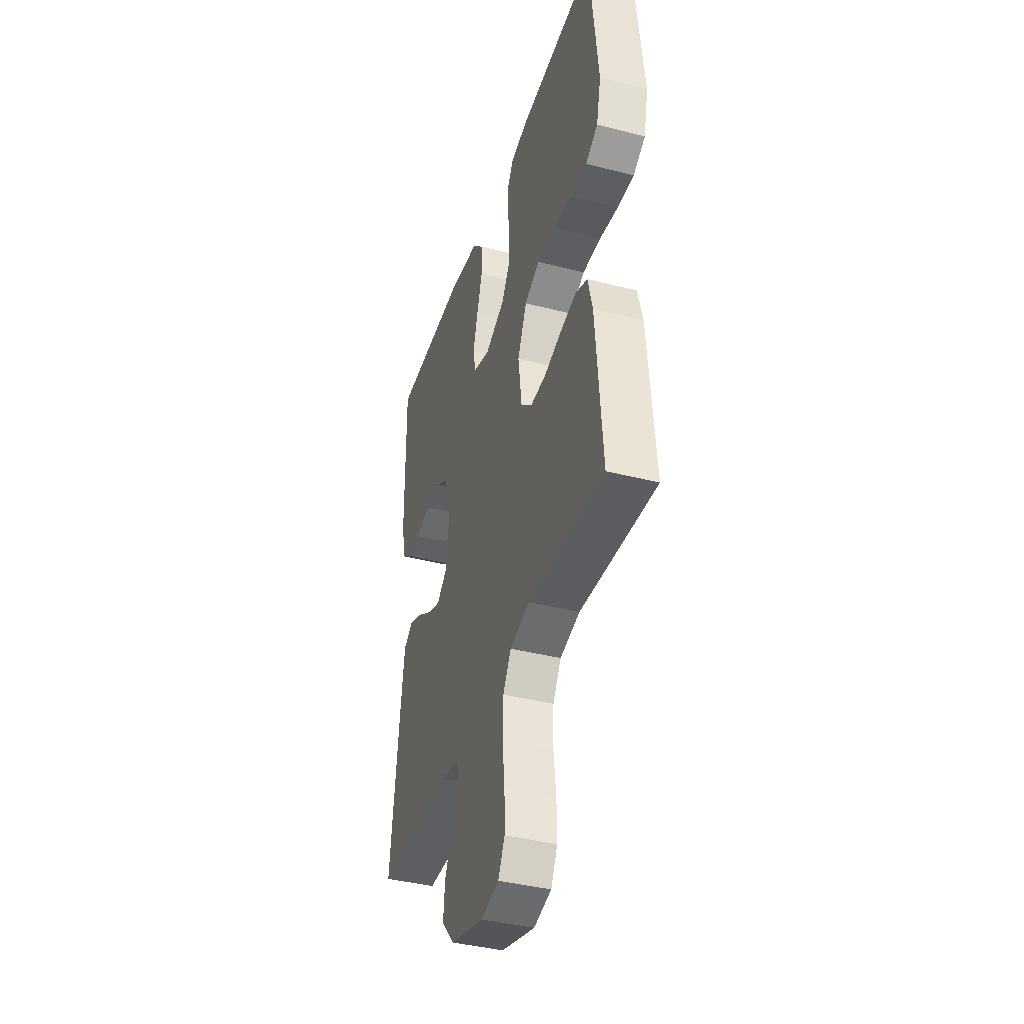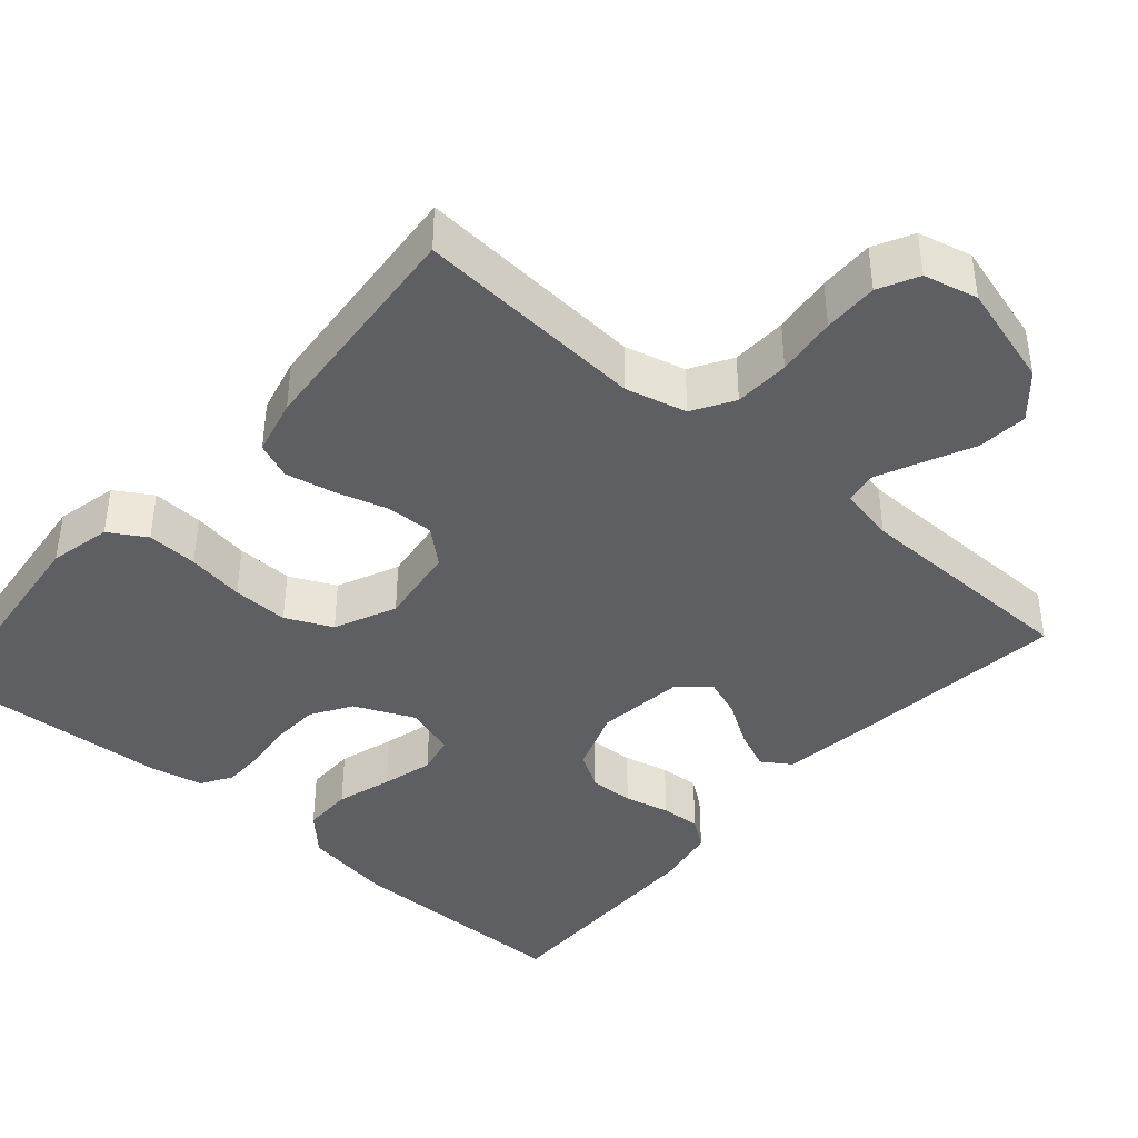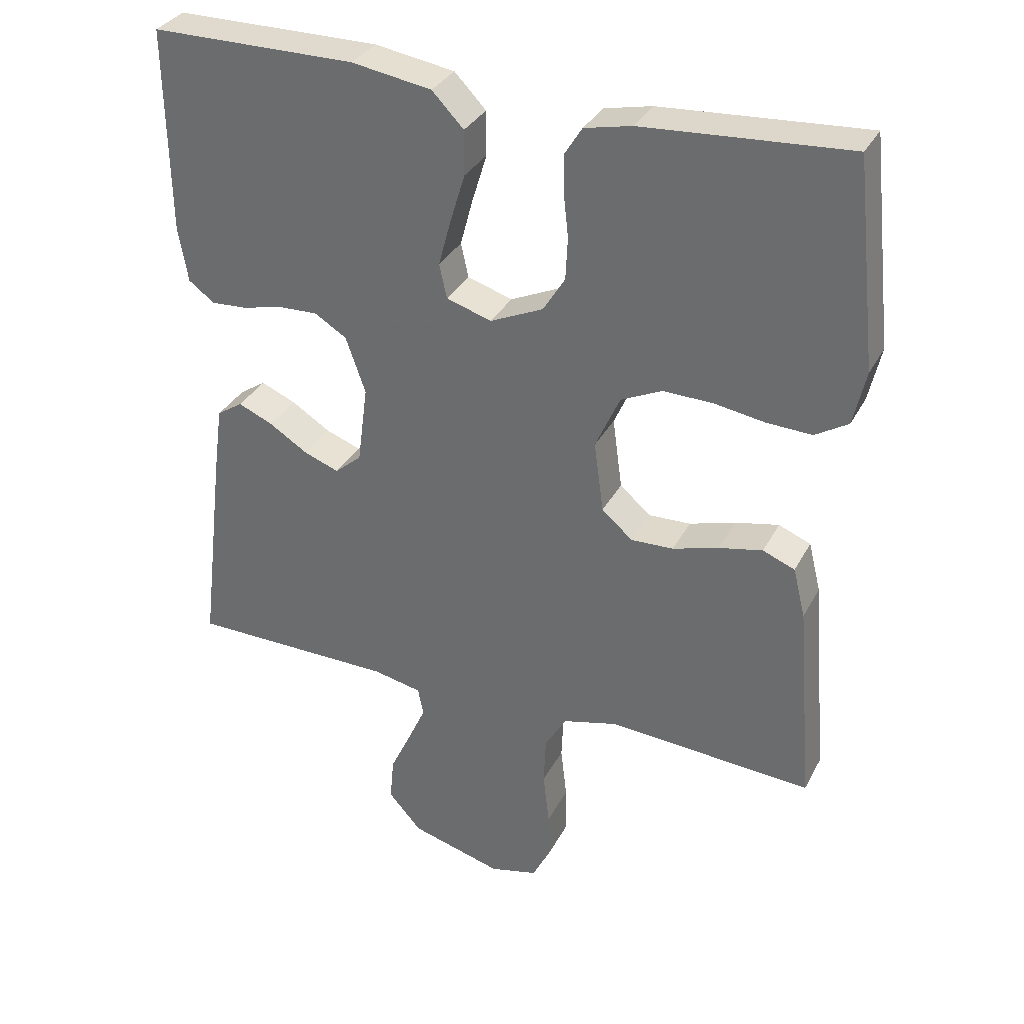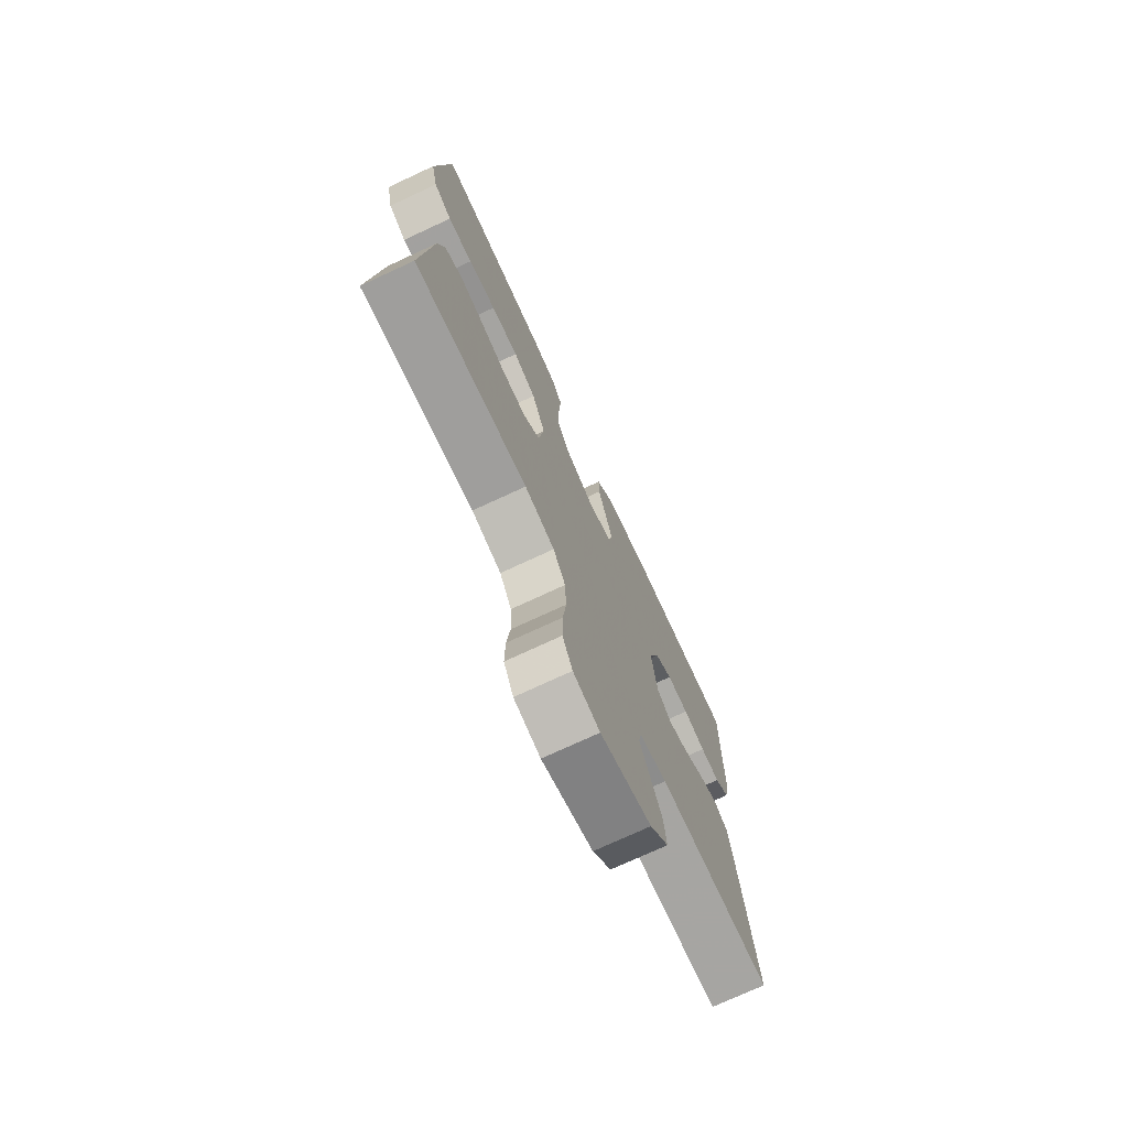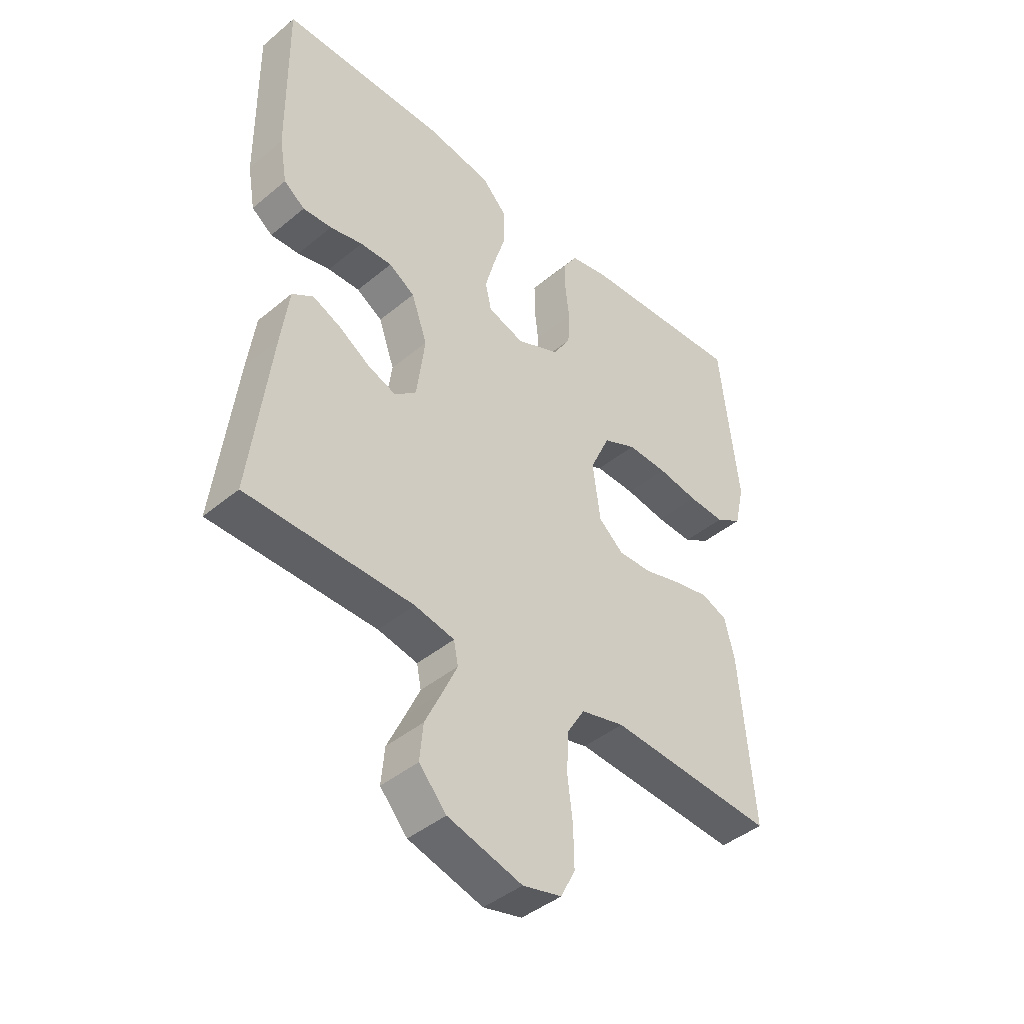
<metadata>
{"format":"obj","ext":"obj","renderer":"f3d","projection":"perspective","resolution":1024,"background":"white","views":[{"elev":-39.9,"azim":72.4,"up":"+Z"},{"elev":-41.2,"azim":139.0,"up":"+Y"},{"elev":33.0,"azim":24.1,"up":"+Z"},{"elev":-74.5,"azim":114.9,"up":"+Z"},{"elev":-43.1,"azim":-45.6,"up":"+Z"}]}
</metadata>
<code>
v -0.5 0.07 -0.5
v -0.464 0.07 -0.2
v -0.45 0.07 -0.096
v -0.412 0.07 -0.071
v -0.361 0.07 -0.093
v -0.304 0.07 -0.129
v -0.253 0.07 -0.148
v -0.214 0.07 -0.115
v -0.199 0.07 0
v -0.228 0.07 0.082
v -0.275 0.07 0.111
v -0.333 0.07 0.109
v -0.392 0.07 0.095
v -0.444 0.07 0.092
v -0.482 0.07 0.12
v -0.496 0.07 0.2
v -0.5 0.07 0.5
v -0.2 0.07 0.501
v -0.083 0.07 0.482
v -0.037 0.07 0.434
v -0.037 0.07 0.369
v -0.059 0.07 0.297
v -0.077 0.07 0.23
v -0.066 0.07 0.18
v 0 0.07 0.159
v 0.078 0.07 0.194
v 0.11 0.07 0.246
v 0.113 0.07 0.308
v 0.106 0.07 0.371
v 0.106 0.07 0.426
v 0.131 0.07 0.466
v 0.2 0.07 0.481
v 0.5 0.07 0.5
v 0.533 0.07 0.2
v 0.515 0.07 0.12
v 0.467 0.07 0.091
v 0.401 0.07 0.094
v 0.327 0.07 0.106
v 0.254 0.07 0.108
v 0.194 0.07 0.08
v 0.158 0.07 0
v 0.172 0.07 -0.104
v 0.217 0.07 -0.143
v 0.279 0.07 -0.141
v 0.347 0.07 -0.121
v 0.41 0.07 -0.108
v 0.457 0.07 -0.127
v 0.475 0.07 -0.2
v 0.5 0.07 -0.5
v 0.2 0.07 -0.479
v 0.121 0.07 -0.499
v 0.089 0.07 -0.552
v 0.086 0.07 -0.624
v 0.095 0.07 -0.702
v 0.096 0.07 -0.773
v 0.07 0.07 -0.824
v 0 0.07 -0.841
v -0.134 0.07 -0.803
v -0.183 0.07 -0.748
v -0.177 0.07 -0.683
v -0.146 0.07 -0.617
v -0.12 0.07 -0.56
v -0.128 0.07 -0.519
v -0.2 0.07 -0.504
v -0.5 0 -0.5
v -0.464 0 -0.2
v -0.45 0 -0.096
v -0.412 0 -0.071
v -0.361 0 -0.093
v -0.304 0 -0.129
v -0.253 0 -0.148
v -0.214 0 -0.115
v -0.199 0 0
v -0.228 0 0.082
v -0.275 0 0.111
v -0.333 0 0.109
v -0.392 0 0.095
v -0.444 0 0.092
v -0.482 0 0.12
v -0.496 0 0.2
v -0.5 0 0.5
v -0.2 0 0.501
v -0.083 0 0.482
v -0.037 0 0.434
v -0.037 0 0.369
v -0.059 0 0.297
v -0.077 0 0.23
v -0.066 0 0.18
v 0 0 0.159
v 0.078 0 0.194
v 0.11 0 0.246
v 0.113 0 0.308
v 0.106 0 0.371
v 0.106 0 0.426
v 0.131 0 0.466
v 0.2 0 0.481
v 0.5 0 0.5
v 0.533 0 0.2
v 0.515 0 0.12
v 0.467 0 0.091
v 0.401 0 0.094
v 0.327 0 0.106
v 0.254 0 0.108
v 0.194 0 0.08
v 0.158 0 0
v 0.172 0 -0.104
v 0.217 0 -0.143
v 0.279 0 -0.141
v 0.347 0 -0.121
v 0.41 0 -0.108
v 0.457 0 -0.127
v 0.475 0 -0.2
v 0.5 0 -0.5
v 0.2 0 -0.479
v 0.121 0 -0.499
v 0.089 0 -0.552
v 0.086 0 -0.624
v 0.095 0 -0.702
v 0.096 0 -0.773
v 0.07 0 -0.824
v 0 0 -0.841
v -0.134 0 -0.803
v -0.183 0 -0.748
v -0.177 0 -0.683
v -0.146 0 -0.617
v -0.12 0 -0.56
v -0.128 0 -0.519
v -0.2 0 -0.504
f 58 59 60 61
f 58 61 62
f 57 58 62
f 56 57 62 63
f 53 54 55 56
f 52 53 56 63
f 47 48 49 50
f 47 50 51
f 44 45 46 47
f 44 47 51
f 43 44 51 52
f 35 36 37 38
f 35 38 39
f 34 35 39
f 33 34 39
f 32 33 39 40
f 28 29 30 31
f 27 28 31 32
f 19 20 21 22
f 19 22 23
f 18 19 23
f 17 18 23 24
f 15 16 17 24
f 12 13 14 15
f 11 12 15 24
f 3 4 5 6
f 3 6 7
f 64 1 2 3
f 64 3 7
f 63 64 7 8
f 42 43 52 63
f 41 42 63 8
f 27 32 40 41
f 26 27 41
f 25 26 41 8
f 10 11 24 25
f 9 10 25
f 8 9 25
f 125 124 123 122
f 126 125 122
f 126 122 121
f 127 126 121 120
f 120 119 118 117
f 127 120 117 116
f 114 113 112 111
f 115 114 111
f 111 110 109 108
f 115 111 108
f 116 115 108 107
f 102 101 100 99
f 103 102 99
f 103 99 98
f 103 98 97
f 104 103 97 96
f 95 94 93 92
f 96 95 92 91
f 86 85 84 83
f 87 86 83
f 87 83 82
f 88 87 82 81
f 88 81 80 79
f 79 78 77 76
f 88 79 76 75
f 70 69 68 67
f 71 70 67
f 67 66 65 128
f 71 67 128
f 72 71 128 127
f 127 116 107 106
f 72 127 106 105
f 105 104 96 91
f 105 91 90
f 72 105 90 89
f 89 88 75 74
f 89 74 73
f 89 73 72
f 1 65 66 2
f 2 66 67 3
f 3 67 68 4
f 4 68 69 5
f 5 69 70 6
f 6 70 71 7
f 7 71 72 8
f 8 72 73 9
f 9 73 74 10
f 10 74 75 11
f 11 75 76 12
f 12 76 77 13
f 13 77 78 14
f 14 78 79 15
f 15 79 80 16
f 16 80 81 17
f 17 81 82 18
f 18 82 83 19
f 19 83 84 20
f 20 84 85 21
f 21 85 86 22
f 22 86 87 23
f 23 87 88 24
f 24 88 89 25
f 25 89 90 26
f 26 90 91 27
f 27 91 92 28
f 28 92 93 29
f 29 93 94 30
f 30 94 95 31
f 31 95 96 32
f 32 96 97 33
f 33 97 98 34
f 34 98 99 35
f 35 99 100 36
f 36 100 101 37
f 37 101 102 38
f 38 102 103 39
f 39 103 104 40
f 40 104 105 41
f 41 105 106 42
f 42 106 107 43
f 43 107 108 44
f 44 108 109 45
f 45 109 110 46
f 46 110 111 47
f 47 111 112 48
f 48 112 113 49
f 49 113 114 50
f 50 114 115 51
f 51 115 116 52
f 52 116 117 53
f 53 117 118 54
f 54 118 119 55
f 55 119 120 56
f 56 120 121 57
f 57 121 122 58
f 58 122 123 59
f 59 123 124 60
f 60 124 125 61
f 61 125 126 62
f 62 126 127 63
f 63 127 128 64
f 64 128 65 1

</code>
